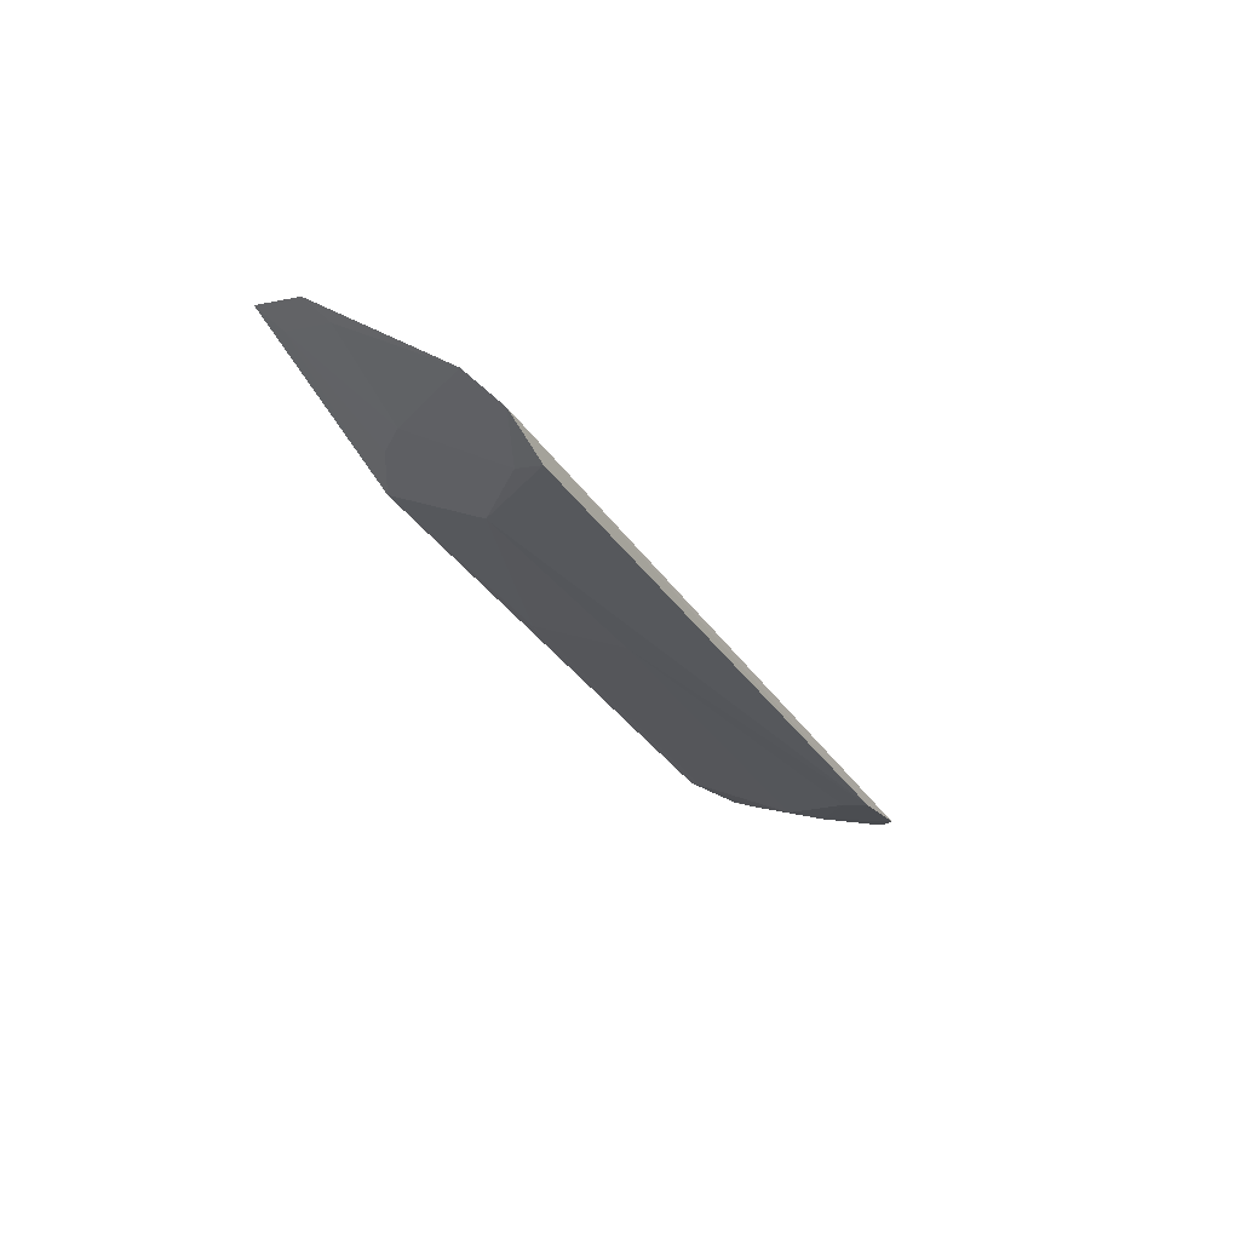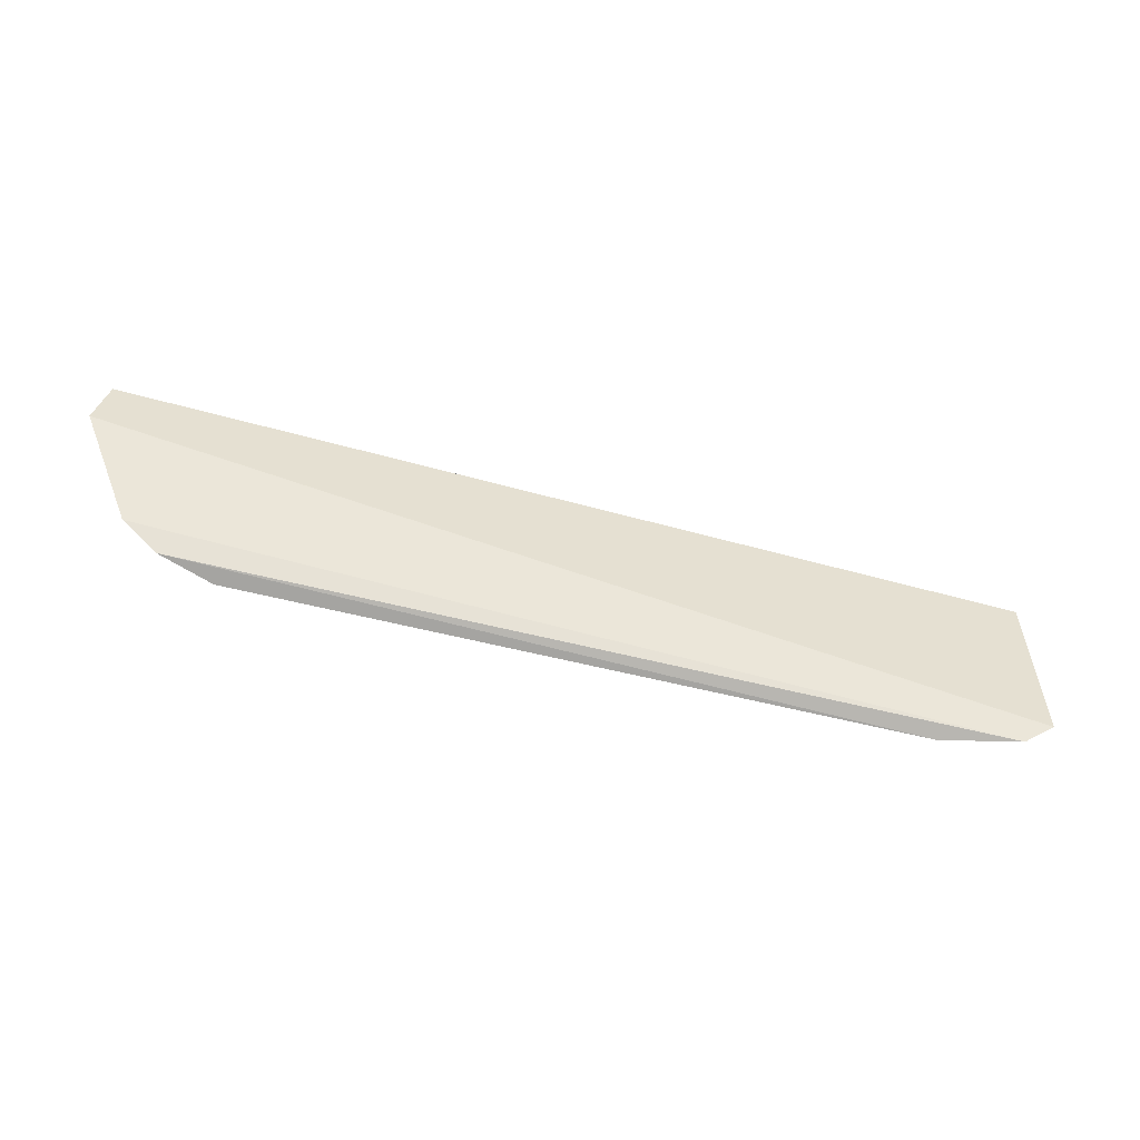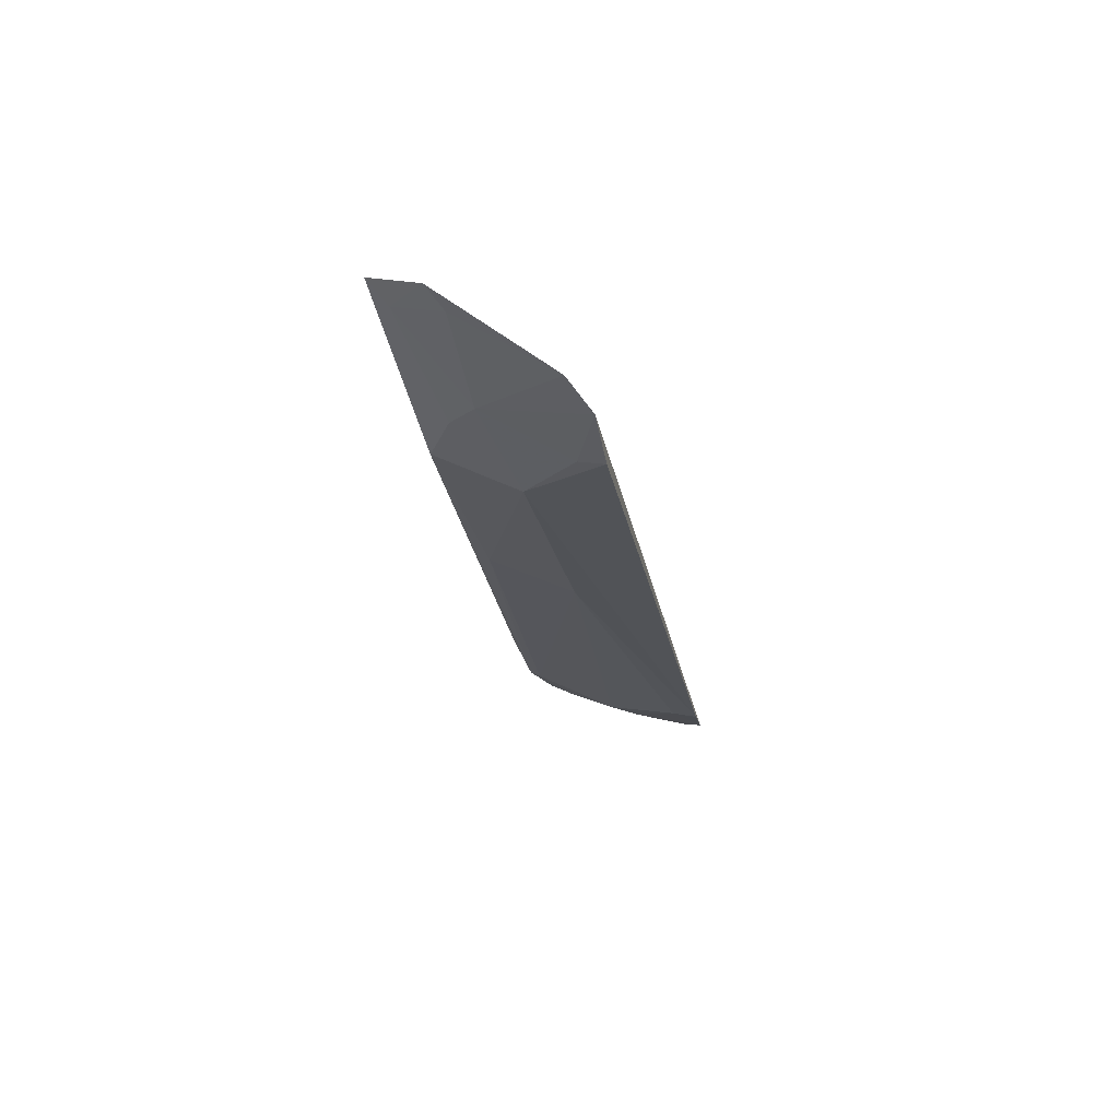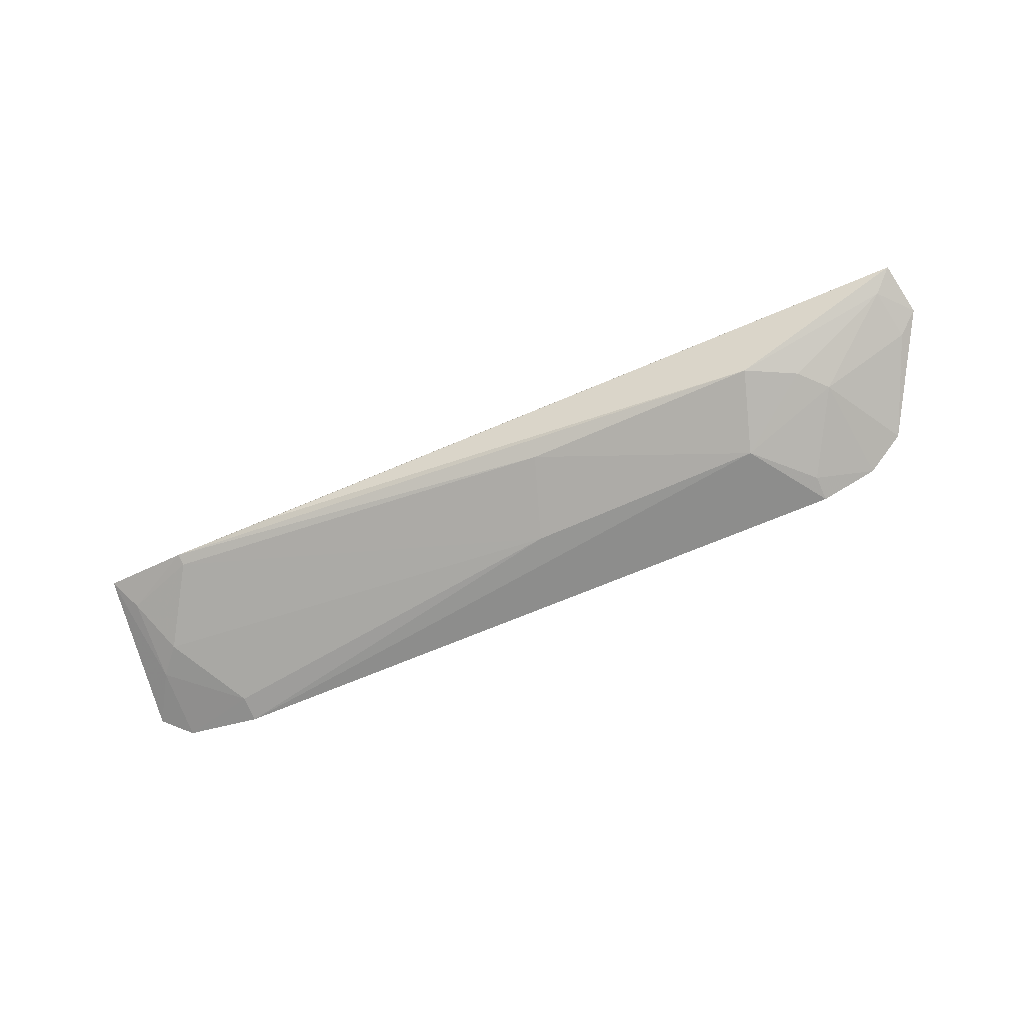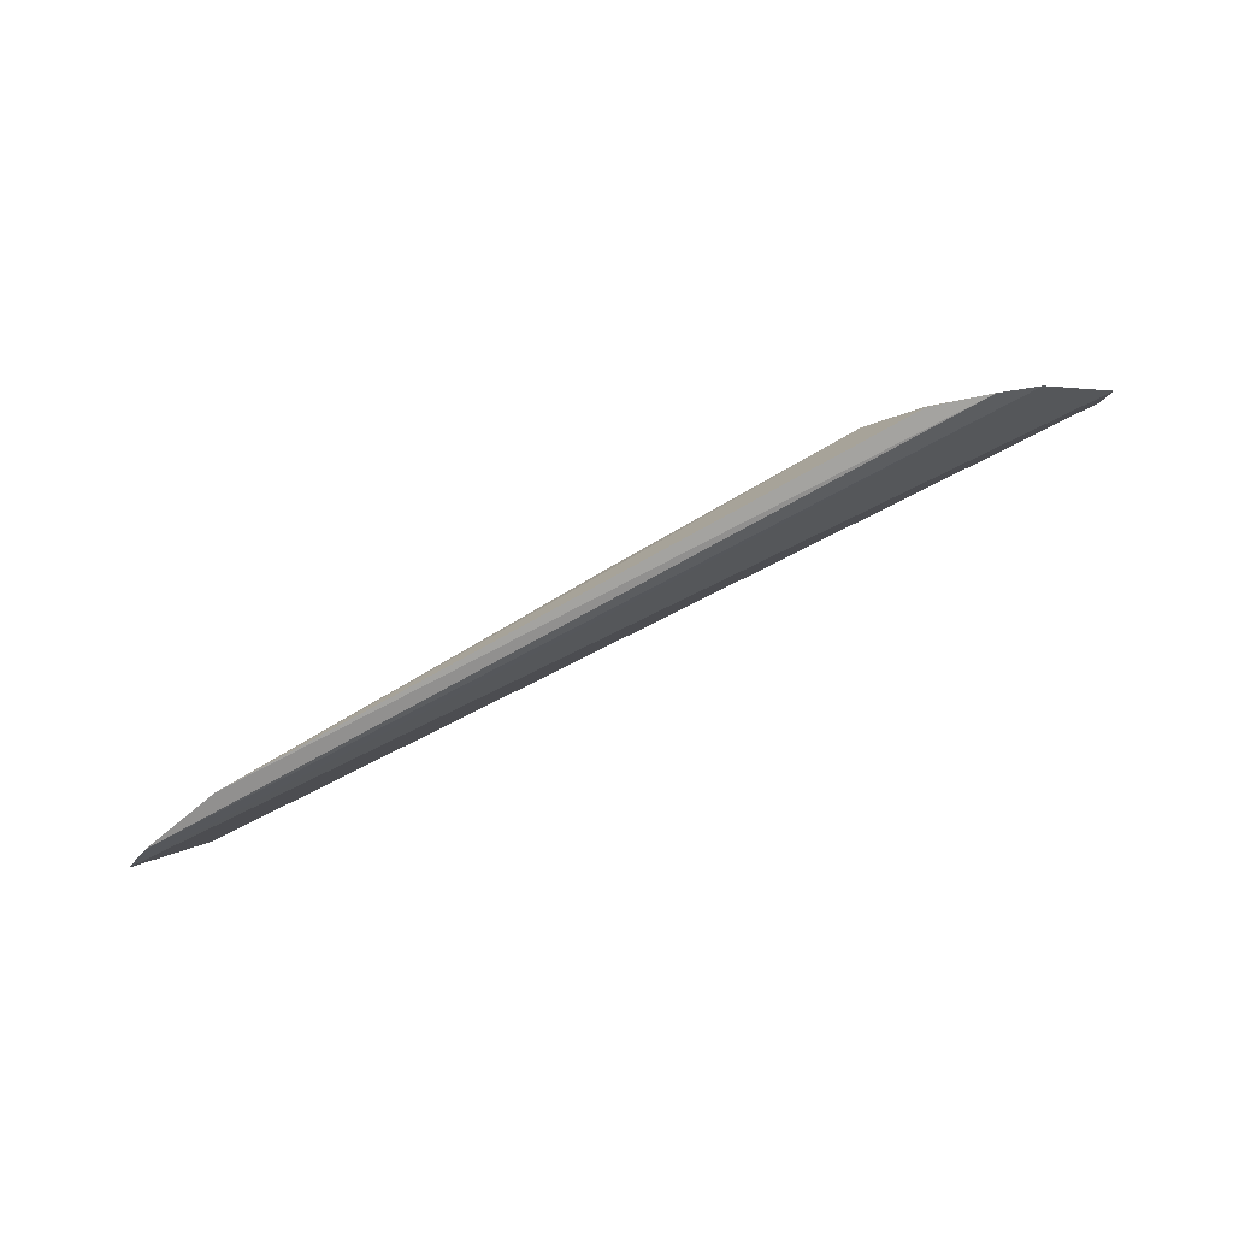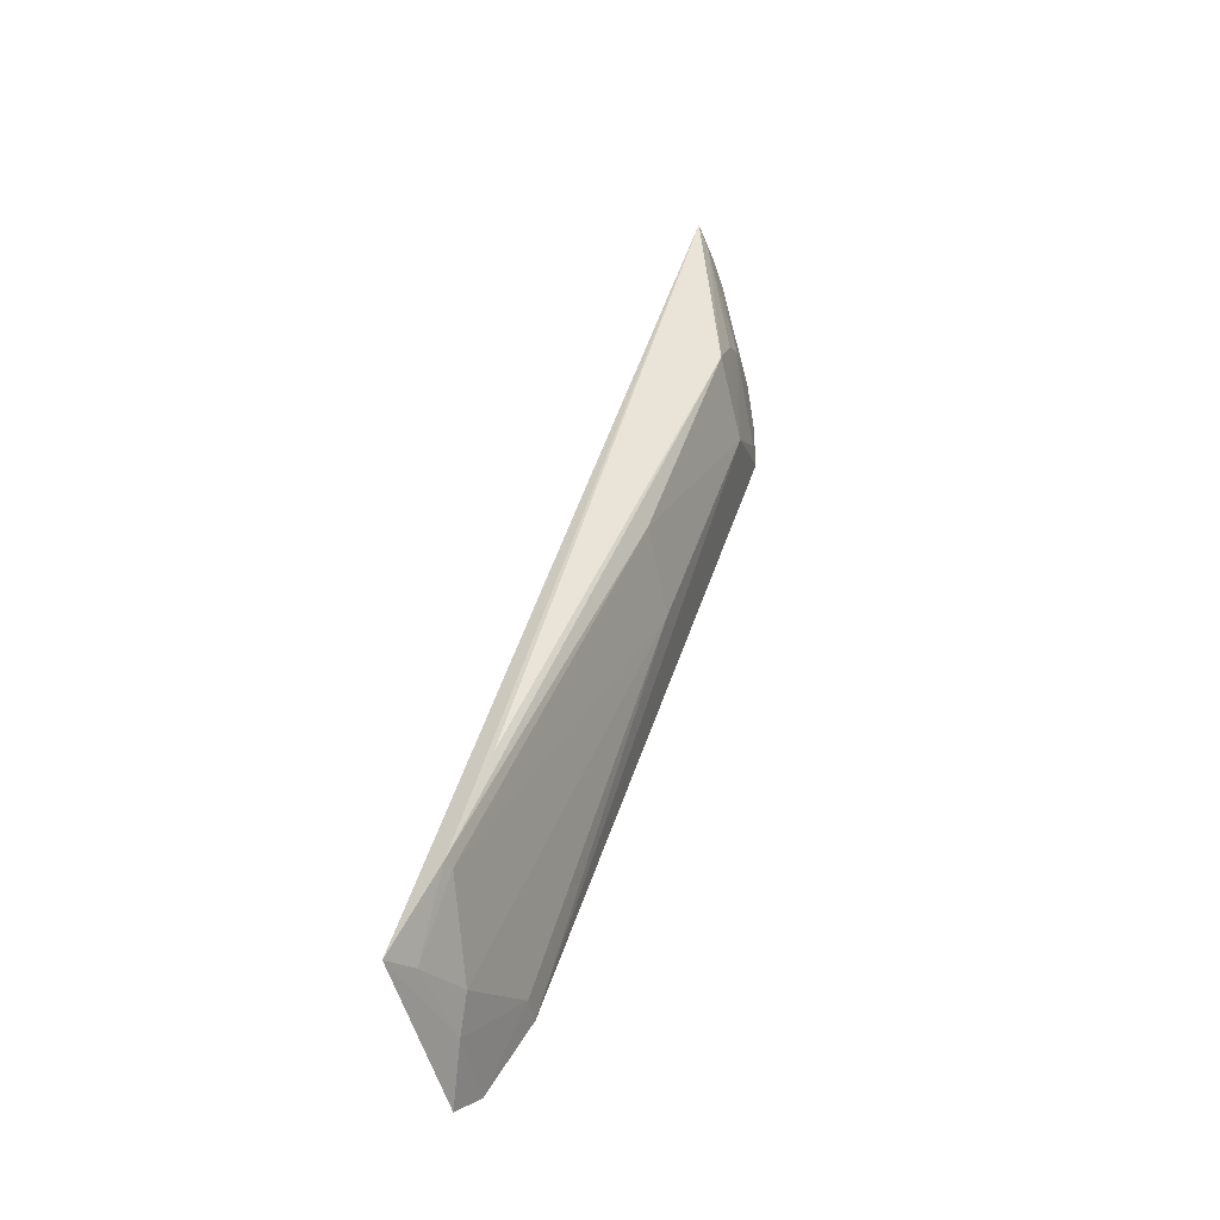
<metadata>
{"format":"obj","ext":"obj","renderer":"f3d","projection":"perspective","resolution":1024,"background":"white","views":[{"elev":-29.9,"azim":116.5,"up":"+Y"},{"elev":-70.5,"azim":166.9,"up":"+Z"},{"elev":-22.9,"azim":99.8,"up":"+Y"},{"elev":-61.1,"azim":24.4,"up":"+Y"},{"elev":-75.1,"azim":29.0,"up":"+Z"},{"elev":47.4,"azim":-72.3,"up":"+Z"}]}
</metadata>
<code>
v 0.1858 -0.4057 0.1176
v 0.271 -0.3575 0.1703
v 0.1709 -0.3889 0.1899
v -0.2389 -0.3633 0.2042
v -0.2327 -0.3988 0.1043
v 0.2662 -0.3489 0.1978
v 0.2109 -0.3879 0.1599
v 0.237 -0.389 0.1147
v -0.2489 -0.3921 0.1163
v 0.02483 -0.4038 0.1453
v -0.1292 -0.3709 0.2086
v 0.1566 -0.405 0.1479
v 0.1974 -0.3869 0.1748
v 0.2554 -0.3581 0.189
v 0.1858 -0.4082 0.1039
v 0.2164 -0.3985 0.1044
v 0.2599 -0.3658 0.1626
v -0.2162 -0.3885 0.1603
v -0.1886 -0.3711 0.209
v 0.04052 -0.3886 0.1886
v -0.1882 -0.4074 0.1026
v -0.2304 -0.3899 0.1451
v -0.2291 -0.3735 0.1885
v -0.1879 -0.3741 0.2031
v -0.188 -0.4043 0.1171
f 6 2 4
f 9 4 2
f 9 8 5
f 9 2 8
f 11 3 6
f 12 1 7
f 13 12 7
f 13 3 12
f 14 2 6
f 14 13 7
f 14 6 3
f 14 3 13
f 15 1 12
f 16 8 7
f 16 7 1
f 16 1 15
f 16 5 8
f 17 8 2
f 17 7 8
f 17 14 7
f 17 2 14
f 19 11 6
f 19 6 4
f 19 3 11
f 20 12 3
f 20 10 12
f 20 3 19
f 21 16 15
f 21 5 16
f 21 15 12
f 21 12 10
f 22 9 5
f 22 4 9
f 23 19 4
f 23 22 18
f 23 4 22
f 24 20 19
f 24 18 10
f 24 10 20
f 24 23 18
f 24 19 23
f 25 21 10
f 25 10 18
f 25 18 22
f 25 22 5
f 25 5 21

</code>
